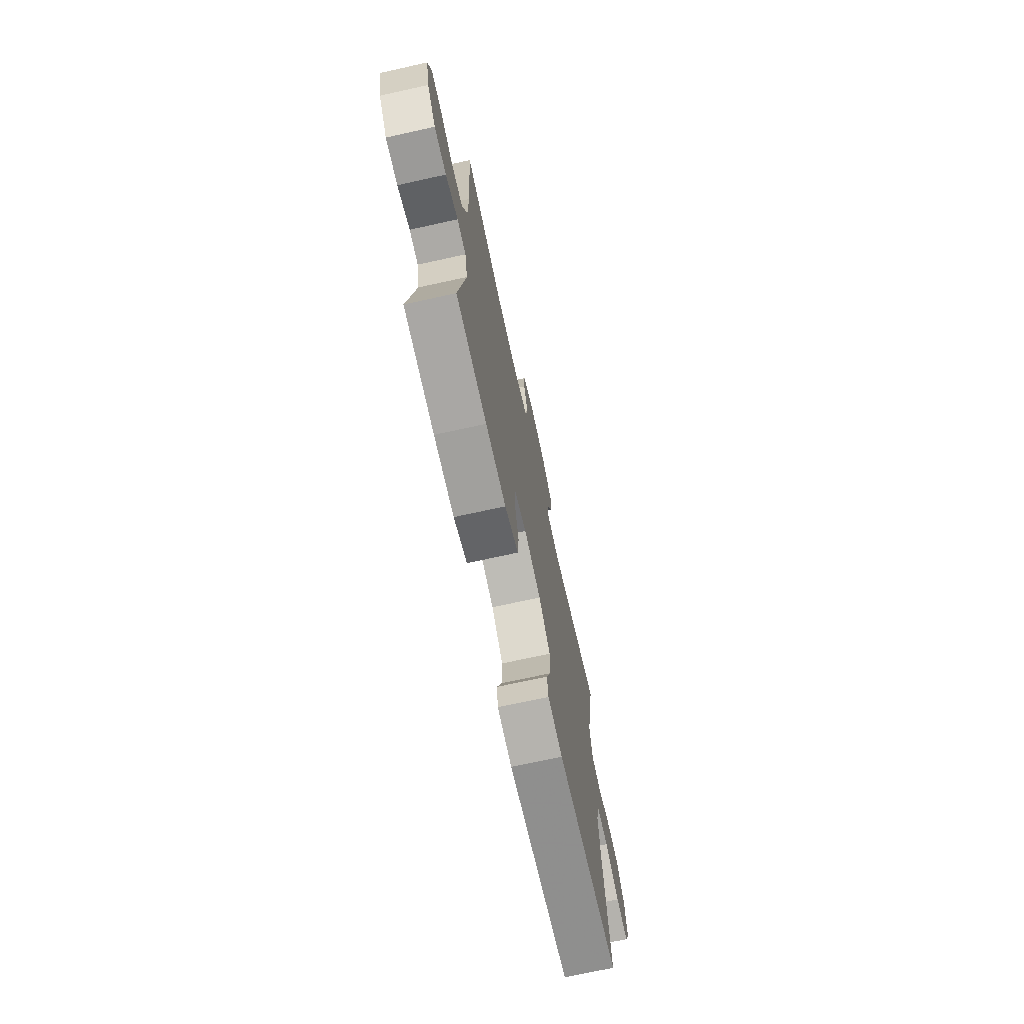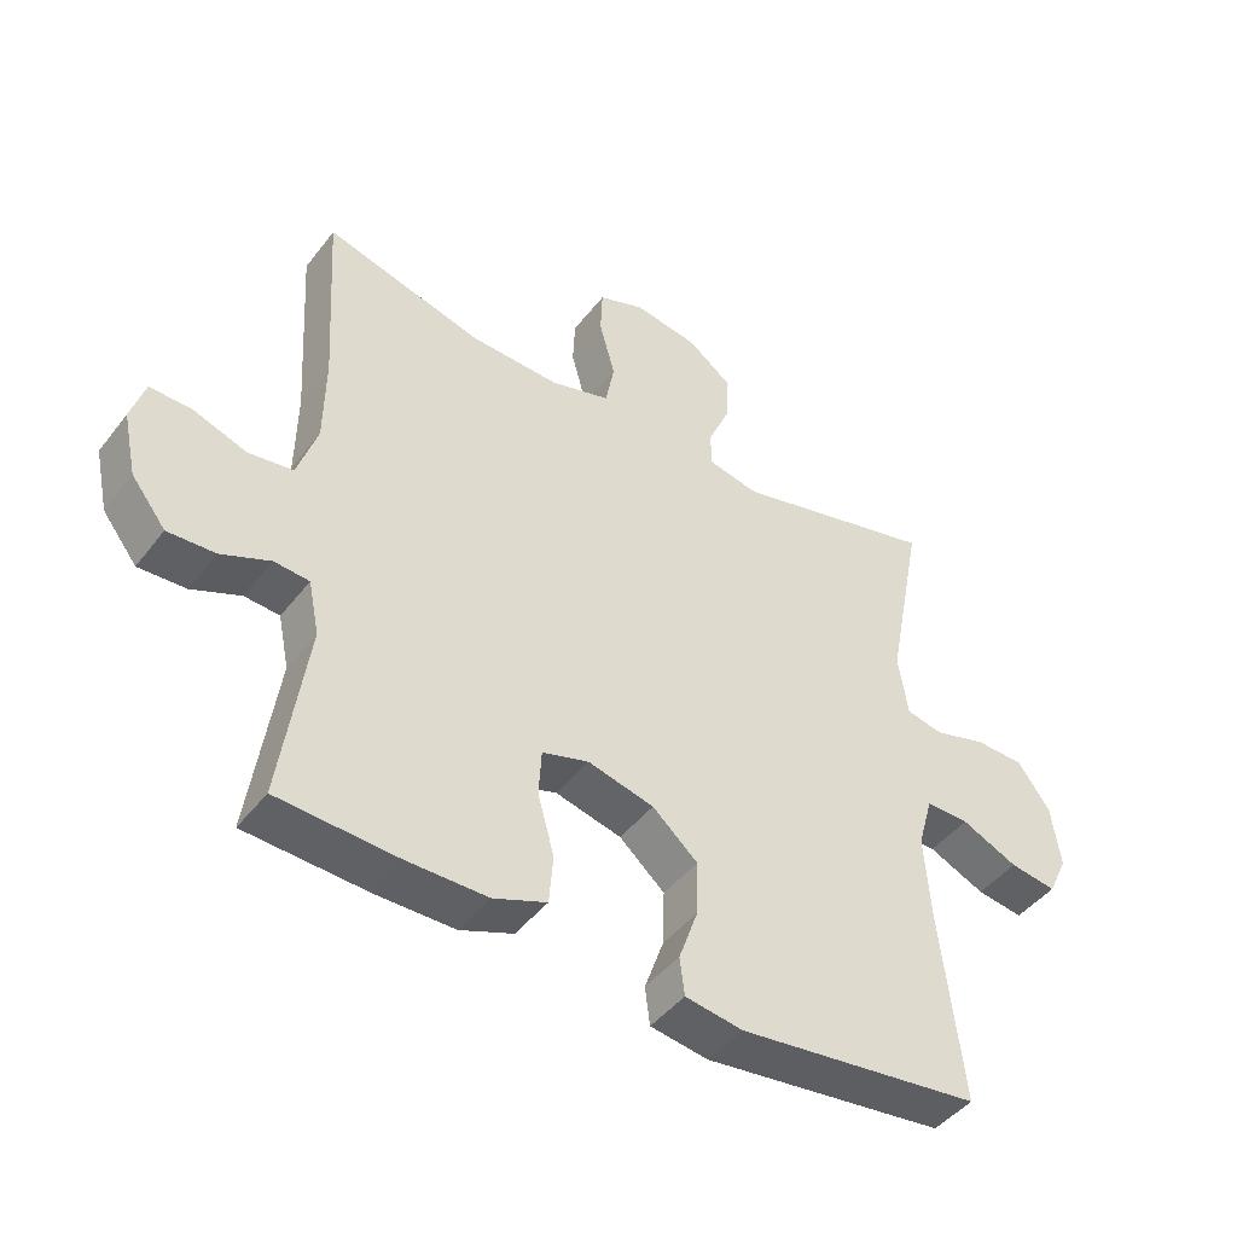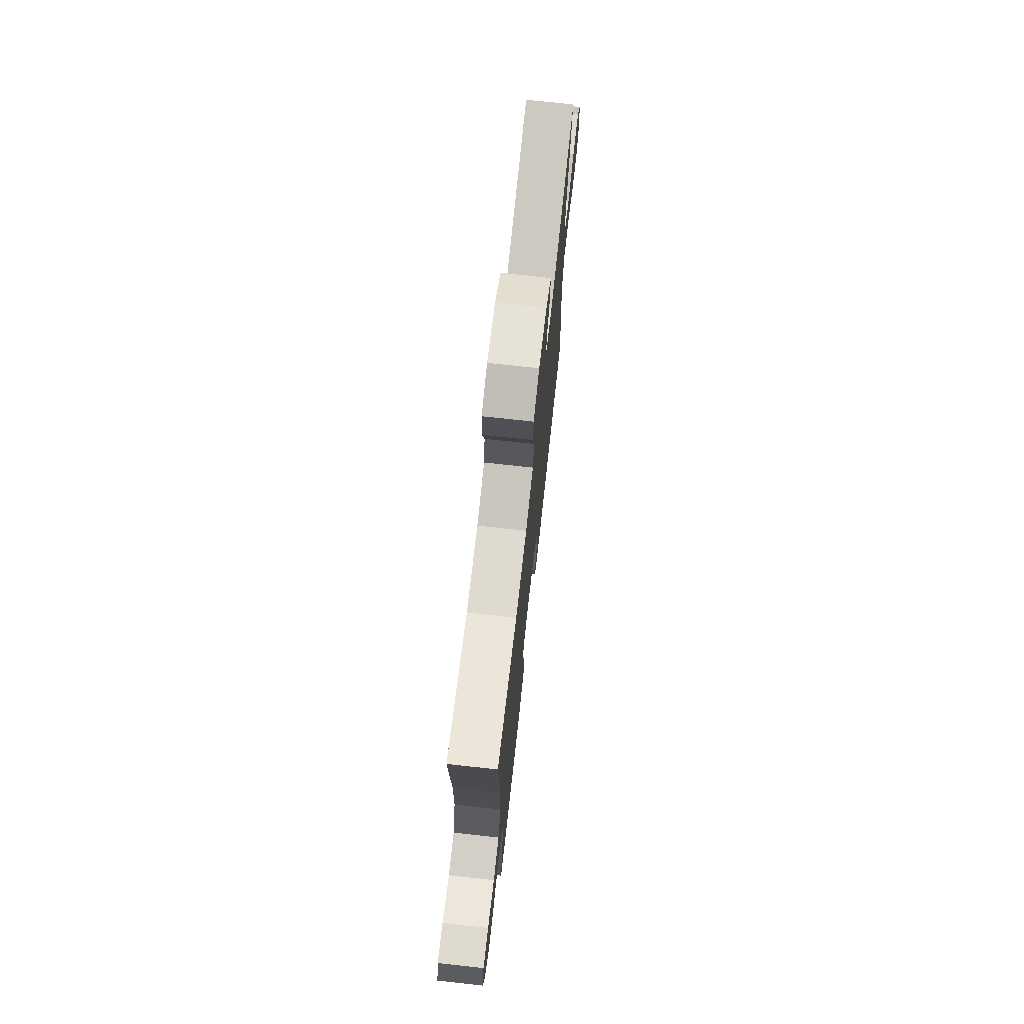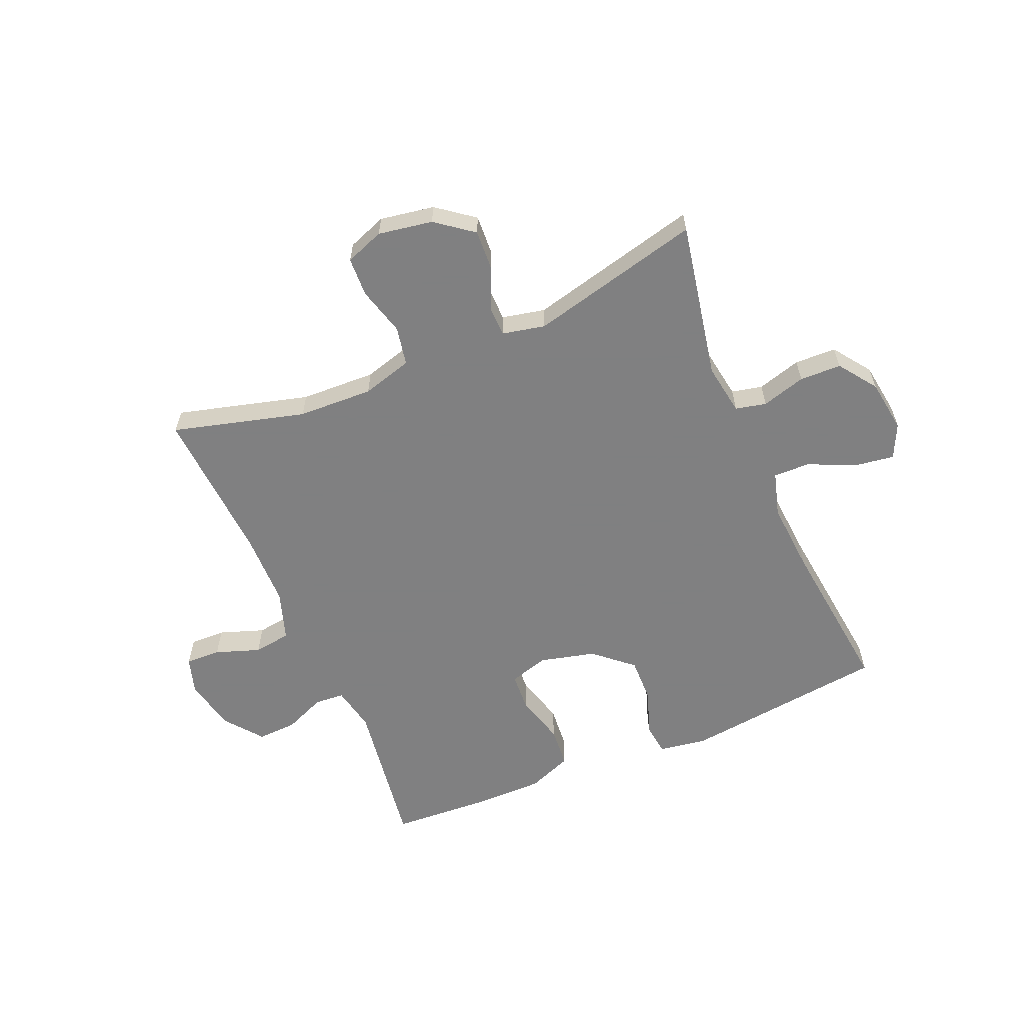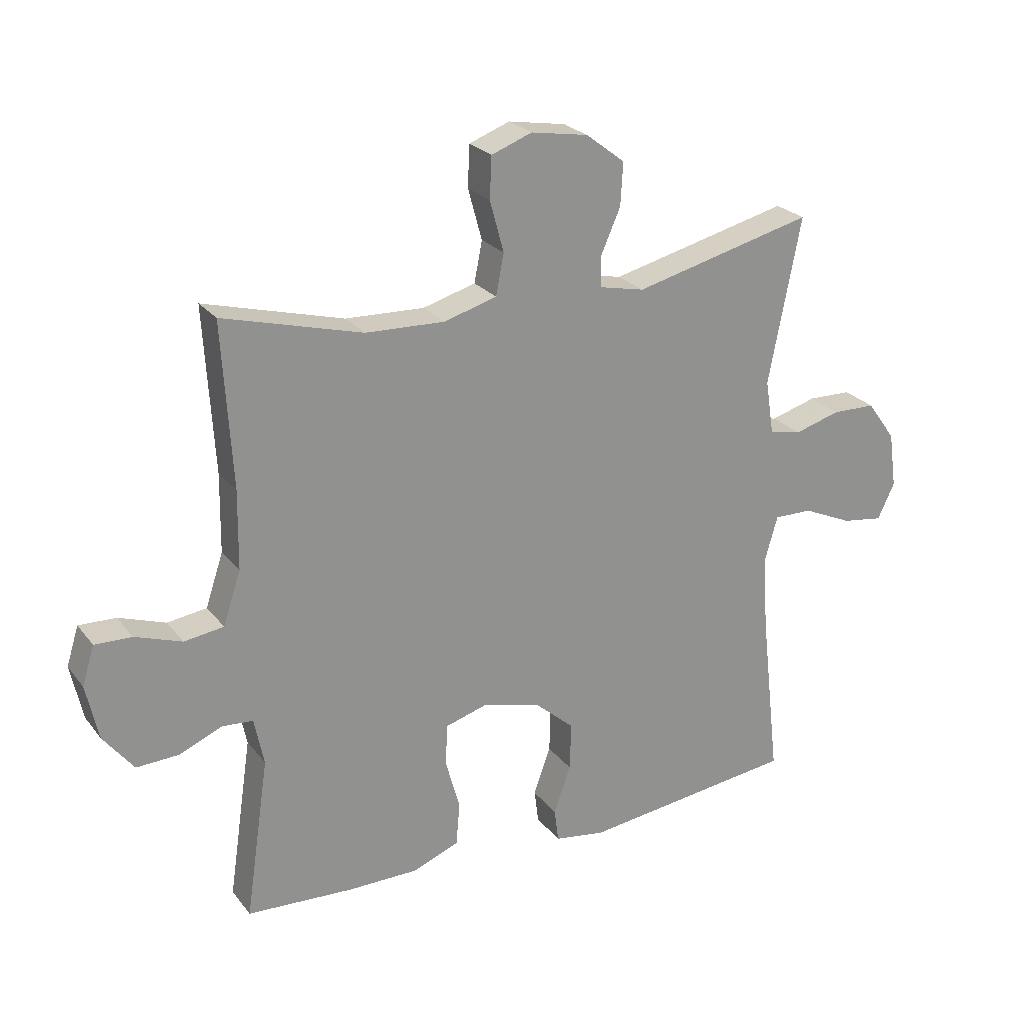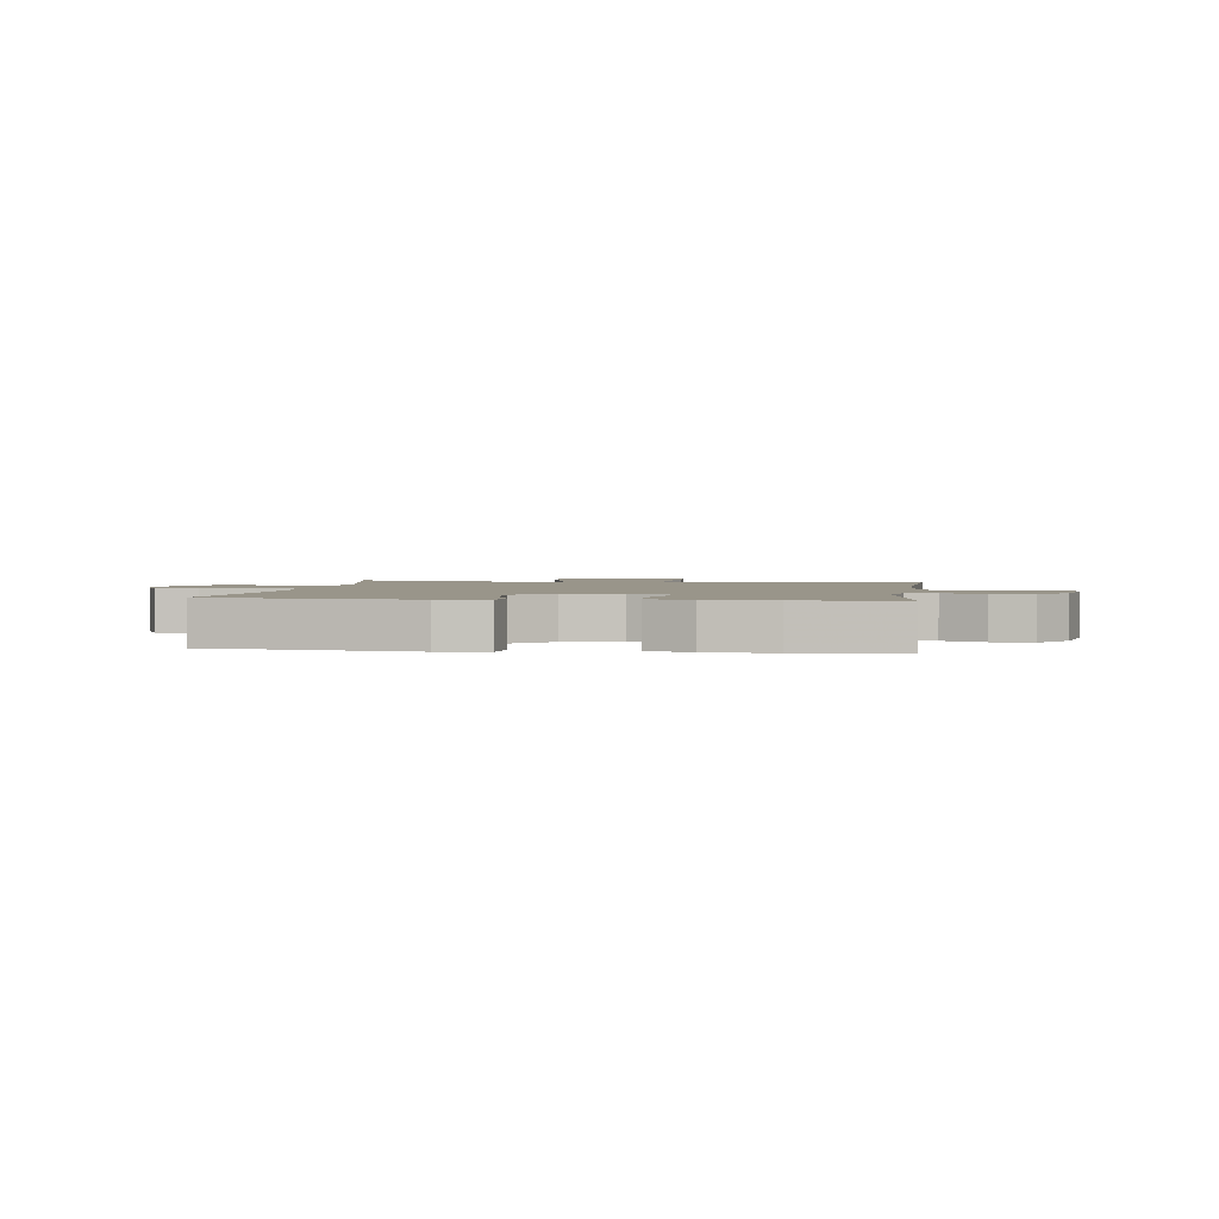
<metadata>
{"format":"obj","ext":"obj","renderer":"f3d","projection":"perspective","resolution":1024,"background":"white","views":[{"elev":-71.7,"azim":-77.6,"up":"+Z"},{"elev":-44.9,"azim":-35.1,"up":"+Z"},{"elev":73.0,"azim":-83.7,"up":"+Z"},{"elev":-60.0,"azim":23.1,"up":"+Y"},{"elev":24.4,"azim":-28.4,"up":"+Z"},{"elev":2.1,"azim":-172.0,"up":"+Y"}]}
</metadata>
<code>
v 0.5 0.07 0.5
v 0.447 0.07 0.227
v 0.461 0.07 0.138
v 0.514 0.07 0.126
v 0.59 0.07 0.148
v 0.662 0.07 0.146
v 0.709 0.07 0.081
v 0.722 0.07 -0.011
v 0.694 0.07 -0.07
v 0.626 0.07 -0.06
v 0.544 0.07 -0.023
v 0.481 0.07 -0.022
v 0.459 0.07 -0.099
v 0.468 0.07 -0.222
v 0.5 0.07 -0.5
v 0.146 0.07 -0.543
v 0.062 0.07 -0.53
v 0.055 0.07 -0.475
v 0.083 0.07 -0.396
v 0.085 0.07 -0.317
v 0.019 0.07 -0.259
v -0.077 0.07 -0.235
v -0.145 0.07 -0.255
v -0.149 0.07 -0.322
v -0.125 0.07 -0.409
v -0.131 0.07 -0.48
v -0.208 0.07 -0.51
v -0.324 0.07 -0.51
v -0.5 0.07 -0.5
v -0.461 0.07 -0.234
v -0.477 0.07 -0.156
v -0.528 0.07 -0.152
v -0.599 0.07 -0.182
v -0.668 0.07 -0.185
v -0.718 0.07 -0.121
v -0.738 0.07 -0.029
v -0.718 0.07 0.035
v -0.657 0.07 0.033
v -0.58 0.07 0.006
v -0.515 0.07 0.015
v -0.486 0.07 0.102
v -0.484 0.07 0.231
v -0.5 0.07 0.5
v -0.271 0.07 0.438
v -0.141 0.07 0.433
v -0.054 0.07 0.458
v -0.041 0.07 0.525
v -0.064 0.07 0.609
v -0.061 0.07 0.677
v 0.006 0.07 0.702
v 0.1 0.07 0.686
v 0.164 0.07 0.637
v 0.16 0.07 0.567
v 0.128 0.07 0.494
v 0.129 0.07 0.443
v 0.203 0.07 0.427
v 0.5 0 0.5
v 0.447 0 0.227
v 0.461 0 0.138
v 0.514 0 0.126
v 0.59 0 0.148
v 0.662 0 0.146
v 0.709 0 0.081
v 0.722 0 -0.011
v 0.694 0 -0.07
v 0.626 0 -0.06
v 0.544 0 -0.023
v 0.481 0 -0.022
v 0.459 0 -0.099
v 0.468 0 -0.222
v 0.5 0 -0.5
v 0.146 0 -0.543
v 0.062 0 -0.53
v 0.055 0 -0.475
v 0.083 0 -0.396
v 0.085 0 -0.317
v 0.019 0 -0.259
v -0.077 0 -0.235
v -0.145 0 -0.255
v -0.149 0 -0.322
v -0.125 0 -0.409
v -0.131 0 -0.48
v -0.208 0 -0.51
v -0.324 0 -0.51
v -0.5 0 -0.5
v -0.461 0 -0.234
v -0.477 0 -0.156
v -0.528 0 -0.152
v -0.599 0 -0.182
v -0.668 0 -0.185
v -0.718 0 -0.121
v -0.738 0 -0.029
v -0.718 0 0.035
v -0.657 0 0.033
v -0.58 0 0.006
v -0.515 0 0.015
v -0.486 0 0.102
v -0.484 0 0.231
v -0.5 0 0.5
v -0.271 0 0.438
v -0.141 0 0.433
v -0.054 0 0.458
v -0.041 0 0.525
v -0.064 0 0.609
v -0.061 0 0.677
v 0.006 0 0.702
v 0.1 0 0.686
v 0.164 0 0.637
v 0.16 0 0.567
v 0.128 0 0.494
v 0.129 0 0.443
v 0.203 0 0.427
f 52 53 54
f 51 52 54
f 50 51 54
f 49 50 54
f 48 49 54
f 47 48 54
f 46 47 54 55
f 45 46 55 56
f 42 43 44
f 41 42 44 45
f 40 41 45 56
f 37 38 39
f 36 37 39
f 35 36 39
f 34 35 39
f 33 34 39
f 32 33 39
f 31 32 39 40
f 28 29 30
f 27 28 30
f 26 27 30
f 25 26 30
f 24 25 30
f 23 24 30 31
f 56 1 2
f 40 56 2
f 31 40 2
f 23 31 2
f 22 23 2
f 17 18 19
f 16 17 19
f 15 16 19
f 14 15 19
f 13 14 19 20
f 12 13 20 21
f 9 10 11
f 8 9 11
f 7 8 11
f 6 7 11
f 5 6 11
f 4 5 11
f 3 4 11 12
f 12 21 22
f 3 12 22
f 2 3 22
f 110 109 108
f 110 108 107
f 110 107 106
f 110 106 105
f 110 105 104
f 110 104 103
f 111 110 103 102
f 112 111 102 101
f 100 99 98
f 101 100 98 97
f 112 101 97 96
f 95 94 93
f 95 93 92
f 95 92 91
f 95 91 90
f 95 90 89
f 95 89 88
f 96 95 88 87
f 86 85 84
f 86 84 83
f 86 83 82
f 86 82 81
f 86 81 80
f 87 86 80 79
f 58 57 112
f 58 112 96
f 58 96 87
f 58 87 79
f 58 79 78
f 75 74 73
f 75 73 72
f 75 72 71
f 75 71 70
f 76 75 70 69
f 77 76 69 68
f 67 66 65
f 67 65 64
f 67 64 63
f 67 63 62
f 67 62 61
f 67 61 60
f 68 67 60 59
f 78 77 68
f 78 68 59
f 78 59 58
f 1 57 58 2
f 2 58 59 3
f 3 59 60 4
f 4 60 61 5
f 5 61 62 6
f 6 62 63 7
f 7 63 64 8
f 8 64 65 9
f 9 65 66 10
f 10 66 67 11
f 11 67 68 12
f 12 68 69 13
f 13 69 70 14
f 14 70 71 15
f 15 71 72 16
f 16 72 73 17
f 17 73 74 18
f 18 74 75 19
f 19 75 76 20
f 20 76 77 21
f 21 77 78 22
f 22 78 79 23
f 23 79 80 24
f 24 80 81 25
f 25 81 82 26
f 26 82 83 27
f 27 83 84 28
f 28 84 85 29
f 29 85 86 30
f 30 86 87 31
f 31 87 88 32
f 32 88 89 33
f 33 89 90 34
f 34 90 91 35
f 35 91 92 36
f 36 92 93 37
f 37 93 94 38
f 38 94 95 39
f 39 95 96 40
f 40 96 97 41
f 41 97 98 42
f 42 98 99 43
f 43 99 100 44
f 44 100 101 45
f 45 101 102 46
f 46 102 103 47
f 47 103 104 48
f 48 104 105 49
f 49 105 106 50
f 50 106 107 51
f 51 107 108 52
f 52 108 109 53
f 53 109 110 54
f 54 110 111 55
f 55 111 112 56
f 56 112 57 1

</code>
